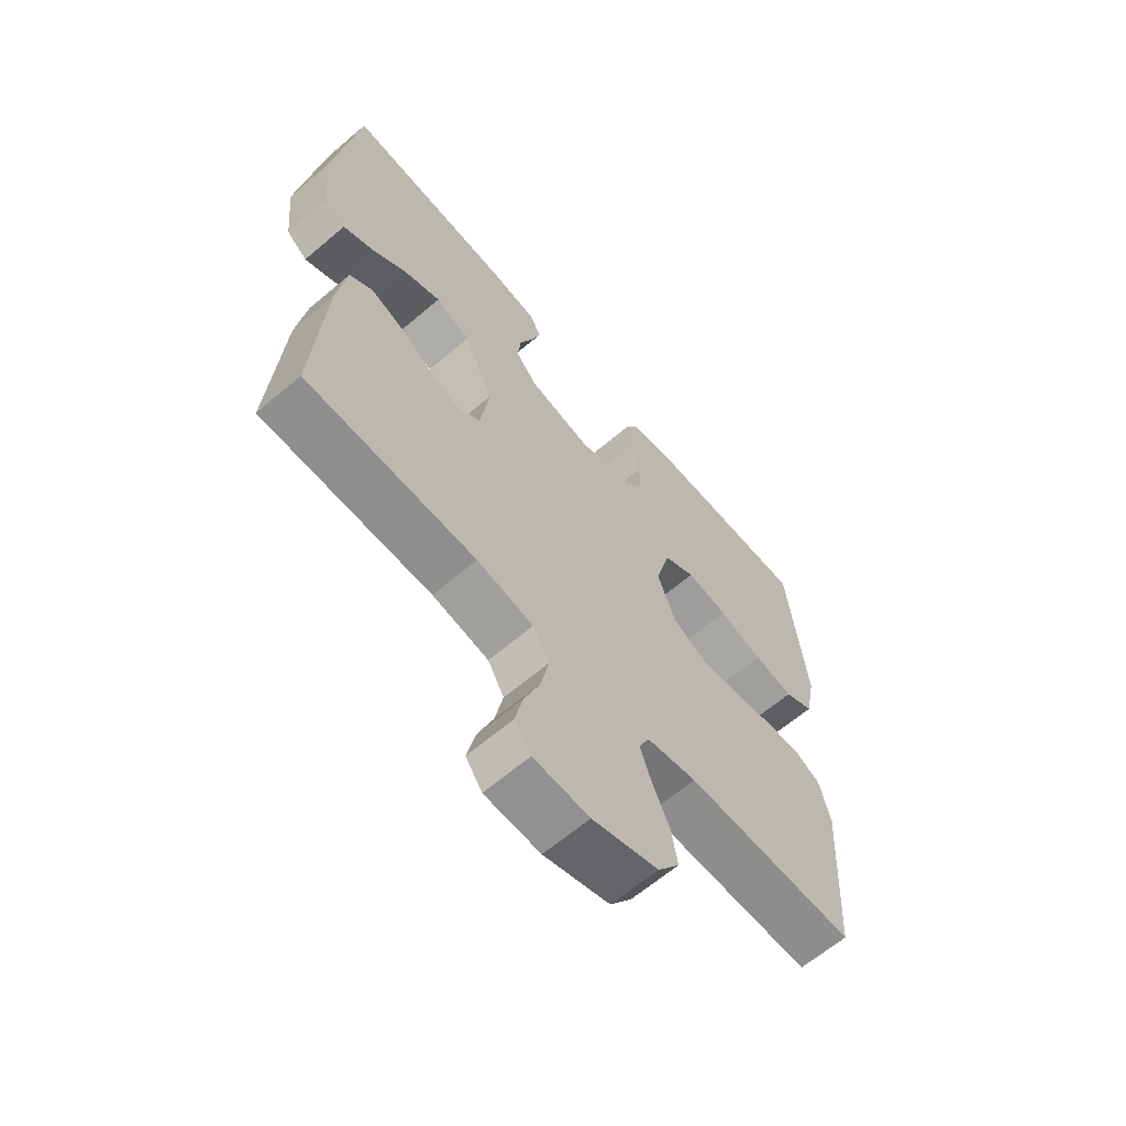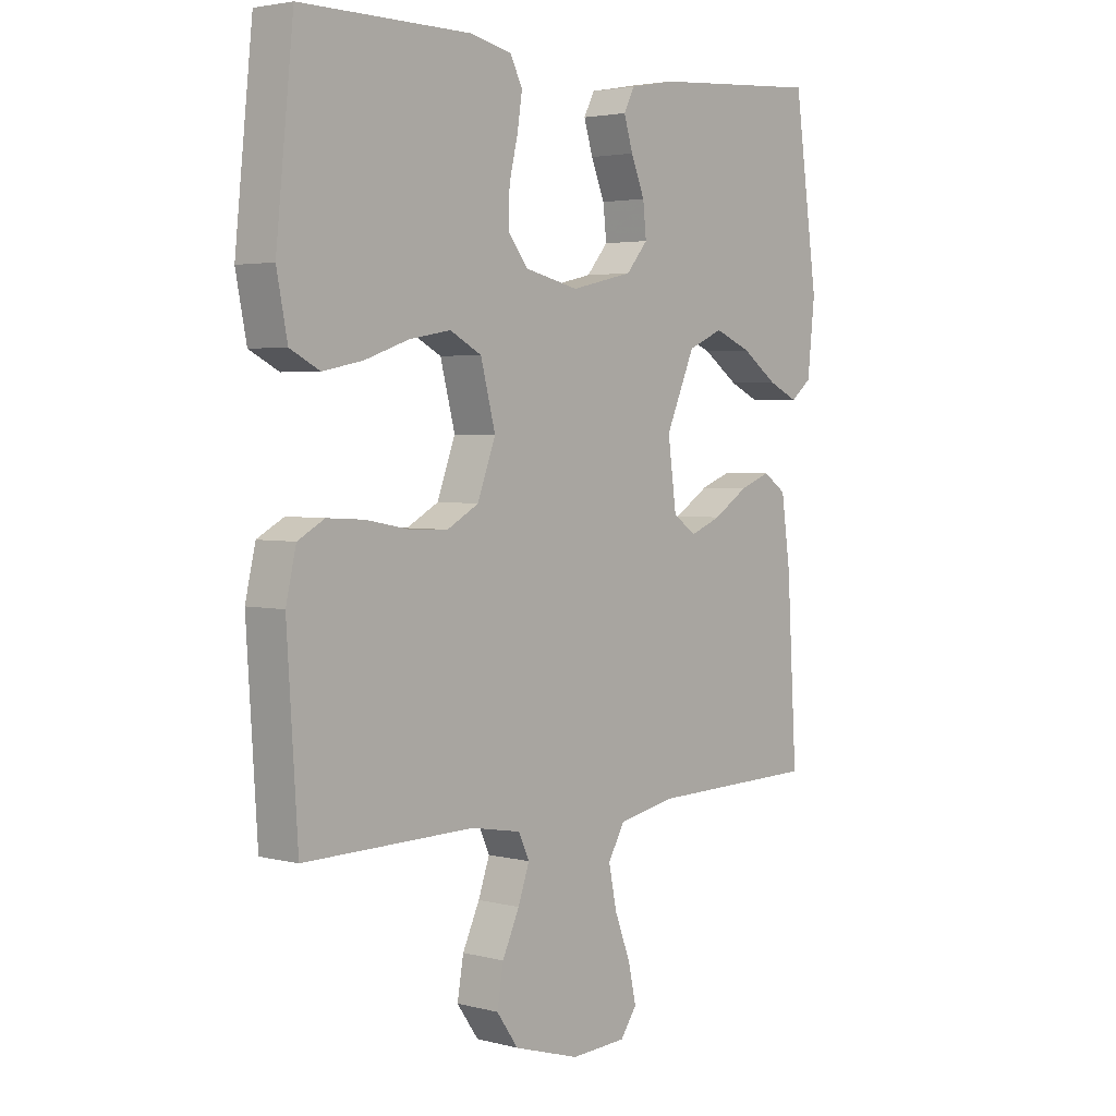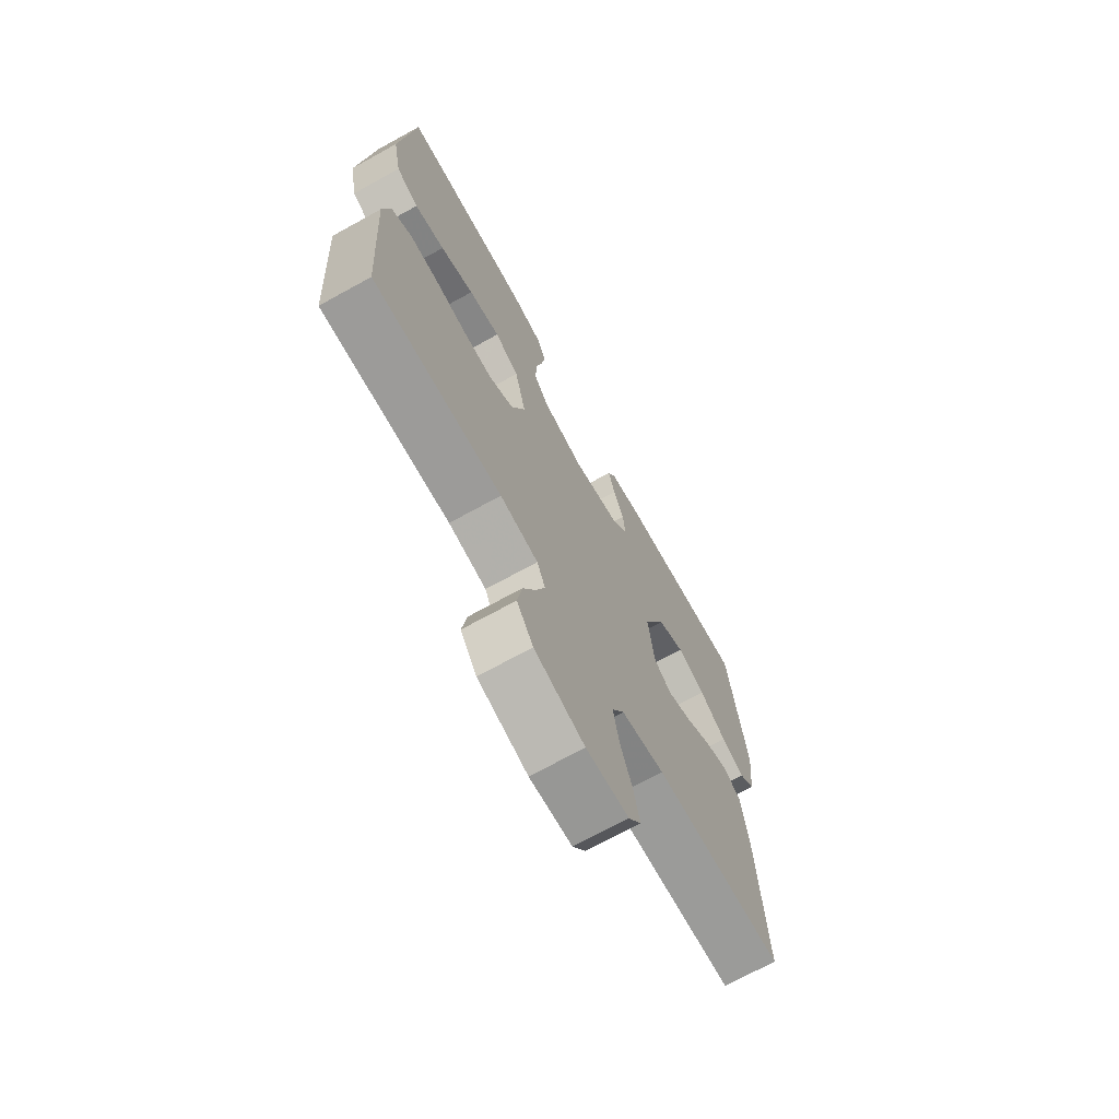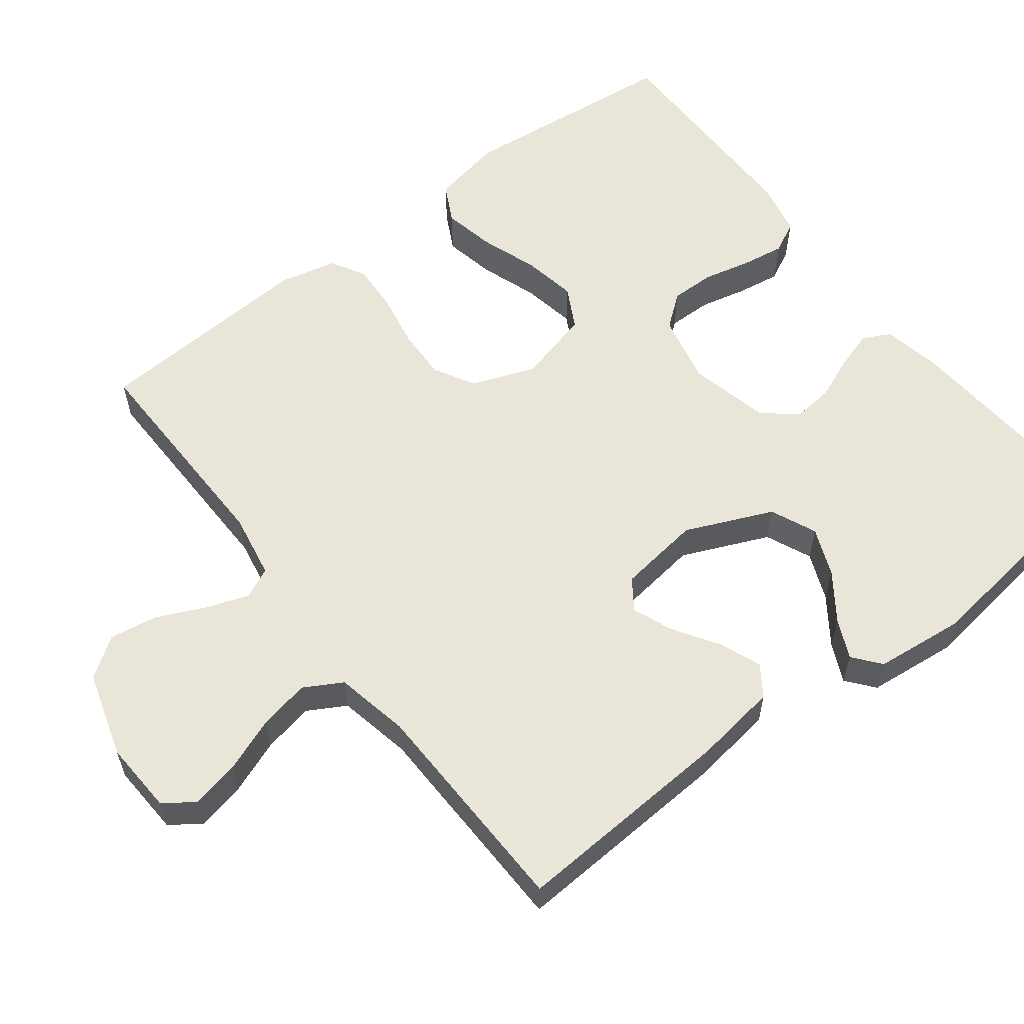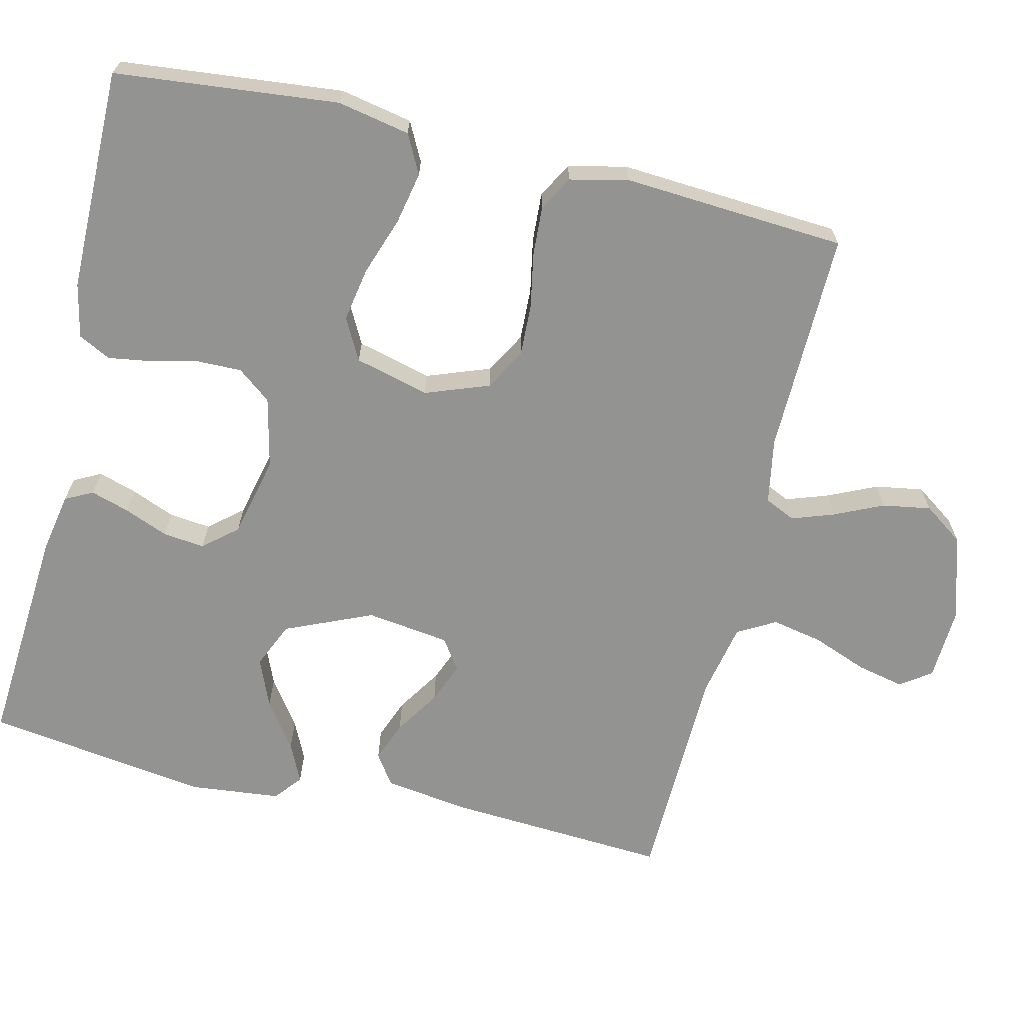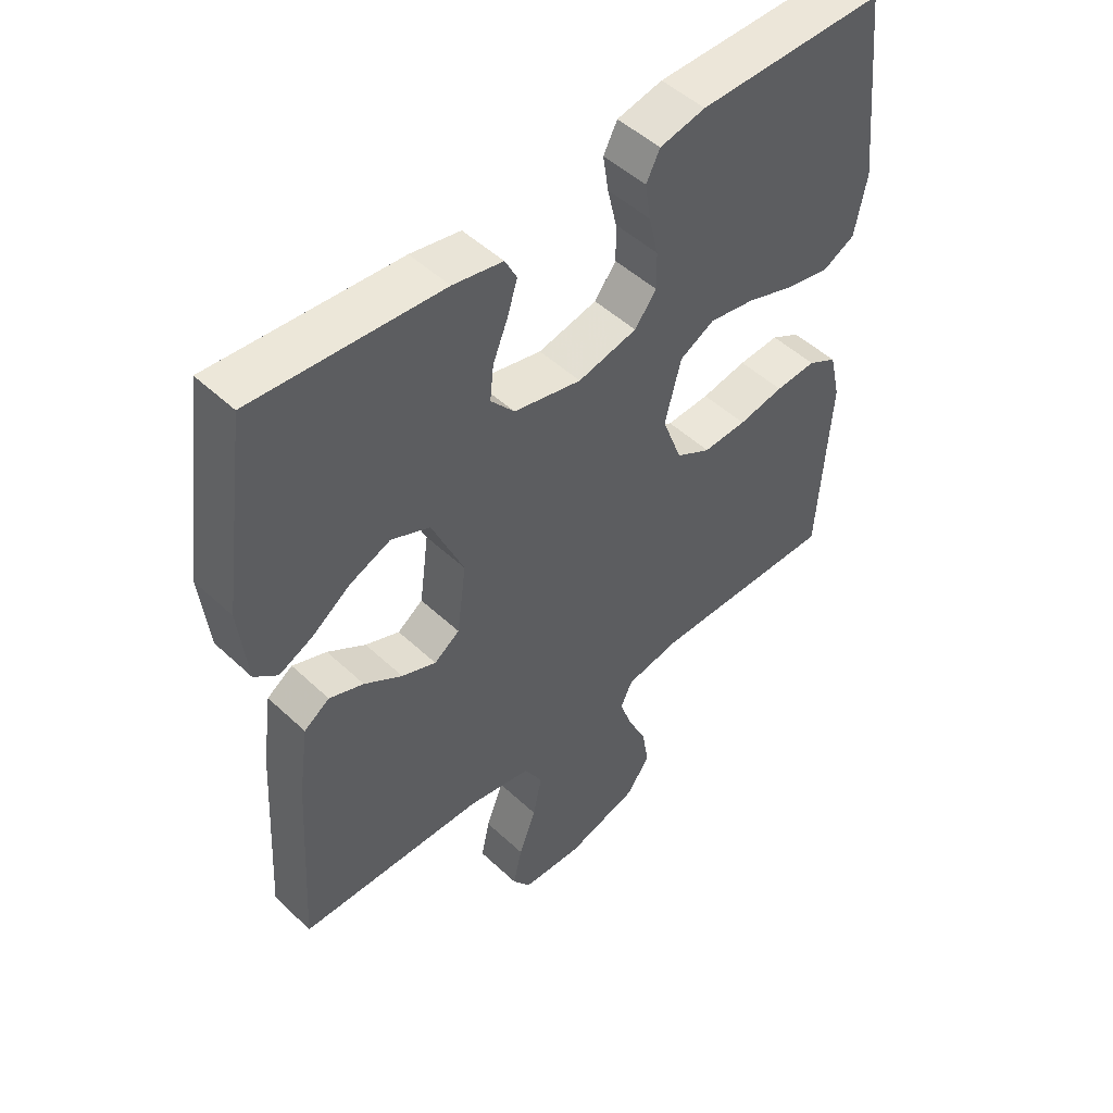
<metadata>
{"format":"obj","ext":"obj","renderer":"f3d","projection":"perspective","resolution":1024,"background":"white","views":[{"elev":-64.0,"azim":-49.4,"up":"+Z"},{"elev":3.3,"azim":130.8,"up":"+Z"},{"elev":-70.5,"azim":118.9,"up":"+Z"},{"elev":58.2,"azim":-127.6,"up":"+Y"},{"elev":-66.7,"azim":76.5,"up":"+Y"},{"elev":49.5,"azim":-44.1,"up":"+Z"}]}
</metadata>
<code>
v -0.5 0.07 -0.5
v -0.482 0.07 -0.2
v -0.466 0.07 -0.087
v -0.425 0.07 -0.059
v -0.37 0.07 -0.08
v -0.309 0.07 -0.119
v -0.254 0.07 -0.141
v -0.213 0.07 -0.112
v -0.198 0.07 0
v -0.249 0.07 0.117
v -0.311 0.07 0.144
v -0.376 0.07 0.117
v -0.439 0.07 0.072
v -0.492 0.07 0.047
v -0.529 0.07 0.077
v -0.542 0.07 0.2
v -0.5 0.07 0.5
v -0.2 0.07 0.479
v -0.12 0.07 0.464
v -0.101 0.07 0.427
v -0.117 0.07 0.375
v -0.141 0.07 0.316
v -0.147 0.07 0.26
v -0.109 0.07 0.215
v 0 0.07 0.19
v 0.095 0.07 0.212
v 0.13 0.07 0.257
v 0.129 0.07 0.317
v 0.114 0.07 0.381
v 0.105 0.07 0.439
v 0.127 0.07 0.482
v 0.2 0.07 0.498
v 0.5 0.07 0.5
v 0.531 0.07 0.2
v 0.512 0.07 0.103
v 0.46 0.07 0.076
v 0.39 0.07 0.09
v 0.312 0.07 0.117
v 0.239 0.07 0.13
v 0.183 0.07 0.1
v 0.157 0.07 0
v 0.189 0.07 -0.086
v 0.245 0.07 -0.117
v 0.315 0.07 -0.114
v 0.388 0.07 -0.1
v 0.454 0.07 -0.096
v 0.501 0.07 -0.122
v 0.519 0.07 -0.2
v 0.5 0.07 -0.5
v 0.2 0.07 -0.496
v 0.112 0.07 -0.512
v 0.093 0.07 -0.553
v 0.113 0.07 -0.61
v 0.143 0.07 -0.675
v 0.154 0.07 -0.74
v 0.116 0.07 -0.794
v 0 0.07 -0.829
v -0.098 0.07 -0.824
v -0.127 0.07 -0.783
v -0.113 0.07 -0.719
v -0.085 0.07 -0.646
v -0.071 0.07 -0.577
v -0.1 0.07 -0.526
v -0.2 0.07 -0.506
v -0.5 0 -0.5
v -0.482 0 -0.2
v -0.466 0 -0.087
v -0.425 0 -0.059
v -0.37 0 -0.08
v -0.309 0 -0.119
v -0.254 0 -0.141
v -0.213 0 -0.112
v -0.198 0 0
v -0.249 0 0.117
v -0.311 0 0.144
v -0.376 0 0.117
v -0.439 0 0.072
v -0.492 0 0.047
v -0.529 0 0.077
v -0.542 0 0.2
v -0.5 0 0.5
v -0.2 0 0.479
v -0.12 0 0.464
v -0.101 0 0.427
v -0.117 0 0.375
v -0.141 0 0.316
v -0.147 0 0.26
v -0.109 0 0.215
v 0 0 0.19
v 0.095 0 0.212
v 0.13 0 0.257
v 0.129 0 0.317
v 0.114 0 0.381
v 0.105 0 0.439
v 0.127 0 0.482
v 0.2 0 0.498
v 0.5 0 0.5
v 0.531 0 0.2
v 0.512 0 0.103
v 0.46 0 0.076
v 0.39 0 0.09
v 0.312 0 0.117
v 0.239 0 0.13
v 0.183 0 0.1
v 0.157 0 0
v 0.189 0 -0.086
v 0.245 0 -0.117
v 0.315 0 -0.114
v 0.388 0 -0.1
v 0.454 0 -0.096
v 0.501 0 -0.122
v 0.519 0 -0.2
v 0.5 0 -0.5
v 0.2 0 -0.496
v 0.112 0 -0.512
v 0.093 0 -0.553
v 0.113 0 -0.61
v 0.143 0 -0.675
v 0.154 0 -0.74
v 0.116 0 -0.794
v 0 0 -0.829
v -0.098 0 -0.824
v -0.127 0 -0.783
v -0.113 0 -0.719
v -0.085 0 -0.646
v -0.071 0 -0.577
v -0.1 0 -0.526
v -0.2 0 -0.506
f 58 59 60 61
f 58 61 62
f 57 58 62
f 56 57 62
f 53 54 55 56
f 52 53 56 62
f 51 52 62 63
f 47 48 49 50
f 44 45 46 47
f 43 44 47 50
f 42 43 50 51
f 35 36 37 38
f 35 38 39
f 34 35 39
f 33 34 39
f 32 33 39 40
f 28 29 30 31
f 27 28 31 32
f 19 20 21 22
f 17 18 19 22
f 17 22 23
f 16 17 23 24
f 12 13 14 15
f 11 12 15 16
f 3 4 5 6
f 3 6 7
f 64 1 2 3
f 64 3 7
f 63 64 7 8
f 41 42 51 63
f 41 63 8 9
f 27 32 40 41
f 26 27 41
f 25 26 41 9
f 11 16 24 25
f 10 11 25
f 9 10 25
f 125 124 123 122
f 126 125 122
f 126 122 121
f 126 121 120
f 120 119 118 117
f 126 120 117 116
f 127 126 116 115
f 114 113 112 111
f 111 110 109 108
f 114 111 108 107
f 115 114 107 106
f 102 101 100 99
f 103 102 99
f 103 99 98
f 103 98 97
f 104 103 97 96
f 95 94 93 92
f 96 95 92 91
f 86 85 84 83
f 86 83 82 81
f 87 86 81
f 88 87 81 80
f 79 78 77 76
f 80 79 76 75
f 70 69 68 67
f 71 70 67
f 67 66 65 128
f 71 67 128
f 72 71 128 127
f 127 115 106 105
f 73 72 127 105
f 105 104 96 91
f 105 91 90
f 73 105 90 89
f 89 88 80 75
f 89 75 74
f 89 74 73
f 1 65 66 2
f 2 66 67 3
f 3 67 68 4
f 4 68 69 5
f 5 69 70 6
f 6 70 71 7
f 7 71 72 8
f 8 72 73 9
f 9 73 74 10
f 10 74 75 11
f 11 75 76 12
f 12 76 77 13
f 13 77 78 14
f 14 78 79 15
f 15 79 80 16
f 16 80 81 17
f 17 81 82 18
f 18 82 83 19
f 19 83 84 20
f 20 84 85 21
f 21 85 86 22
f 22 86 87 23
f 23 87 88 24
f 24 88 89 25
f 25 89 90 26
f 26 90 91 27
f 27 91 92 28
f 28 92 93 29
f 29 93 94 30
f 30 94 95 31
f 31 95 96 32
f 32 96 97 33
f 33 97 98 34
f 34 98 99 35
f 35 99 100 36
f 36 100 101 37
f 37 101 102 38
f 38 102 103 39
f 39 103 104 40
f 40 104 105 41
f 41 105 106 42
f 42 106 107 43
f 43 107 108 44
f 44 108 109 45
f 45 109 110 46
f 46 110 111 47
f 47 111 112 48
f 48 112 113 49
f 49 113 114 50
f 50 114 115 51
f 51 115 116 52
f 52 116 117 53
f 53 117 118 54
f 54 118 119 55
f 55 119 120 56
f 56 120 121 57
f 57 121 122 58
f 58 122 123 59
f 59 123 124 60
f 60 124 125 61
f 61 125 126 62
f 62 126 127 63
f 63 127 128 64
f 64 128 65 1

</code>
